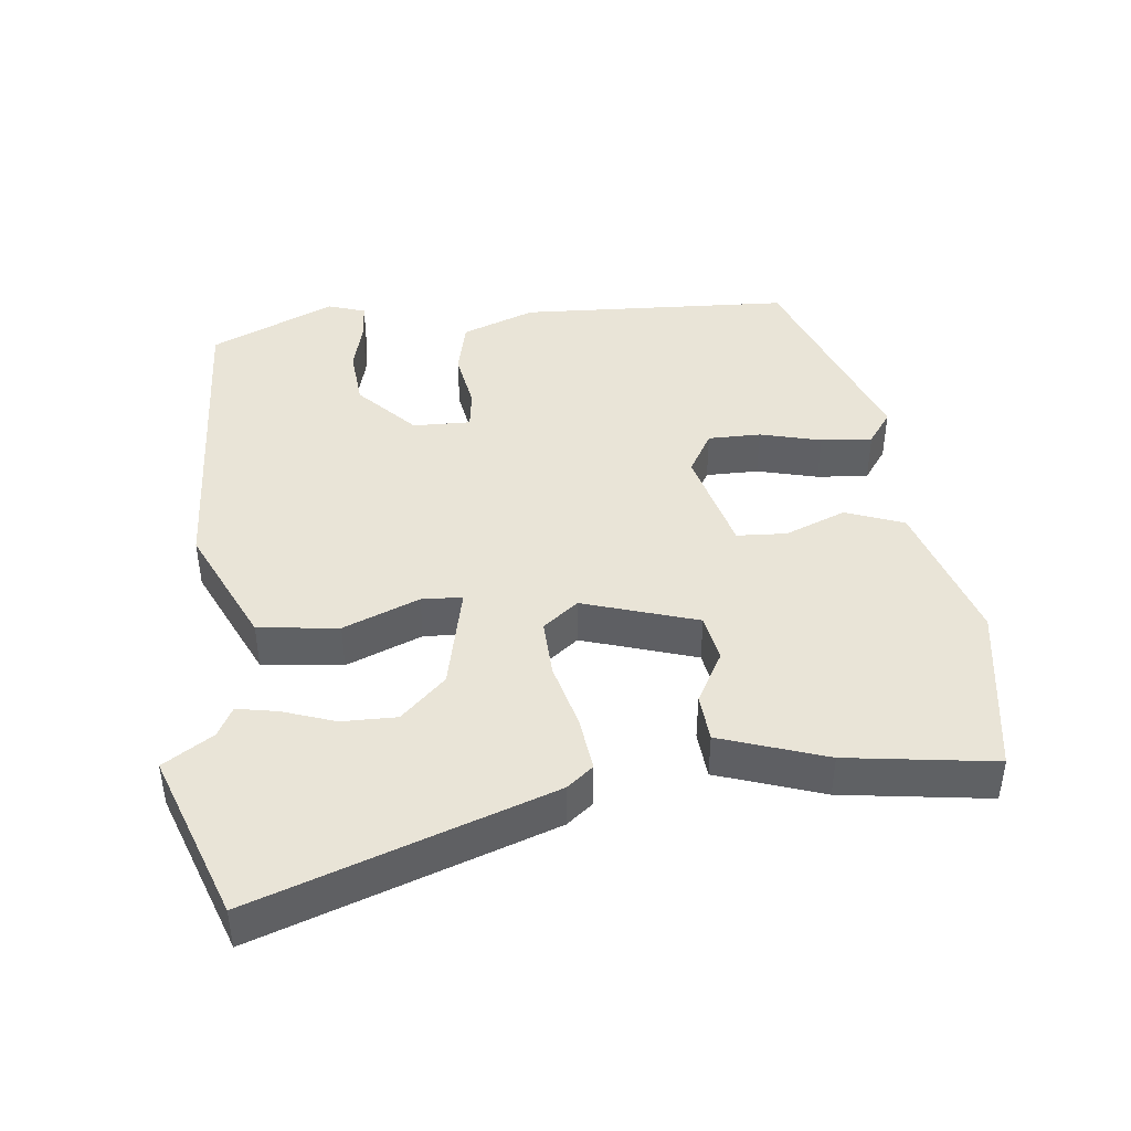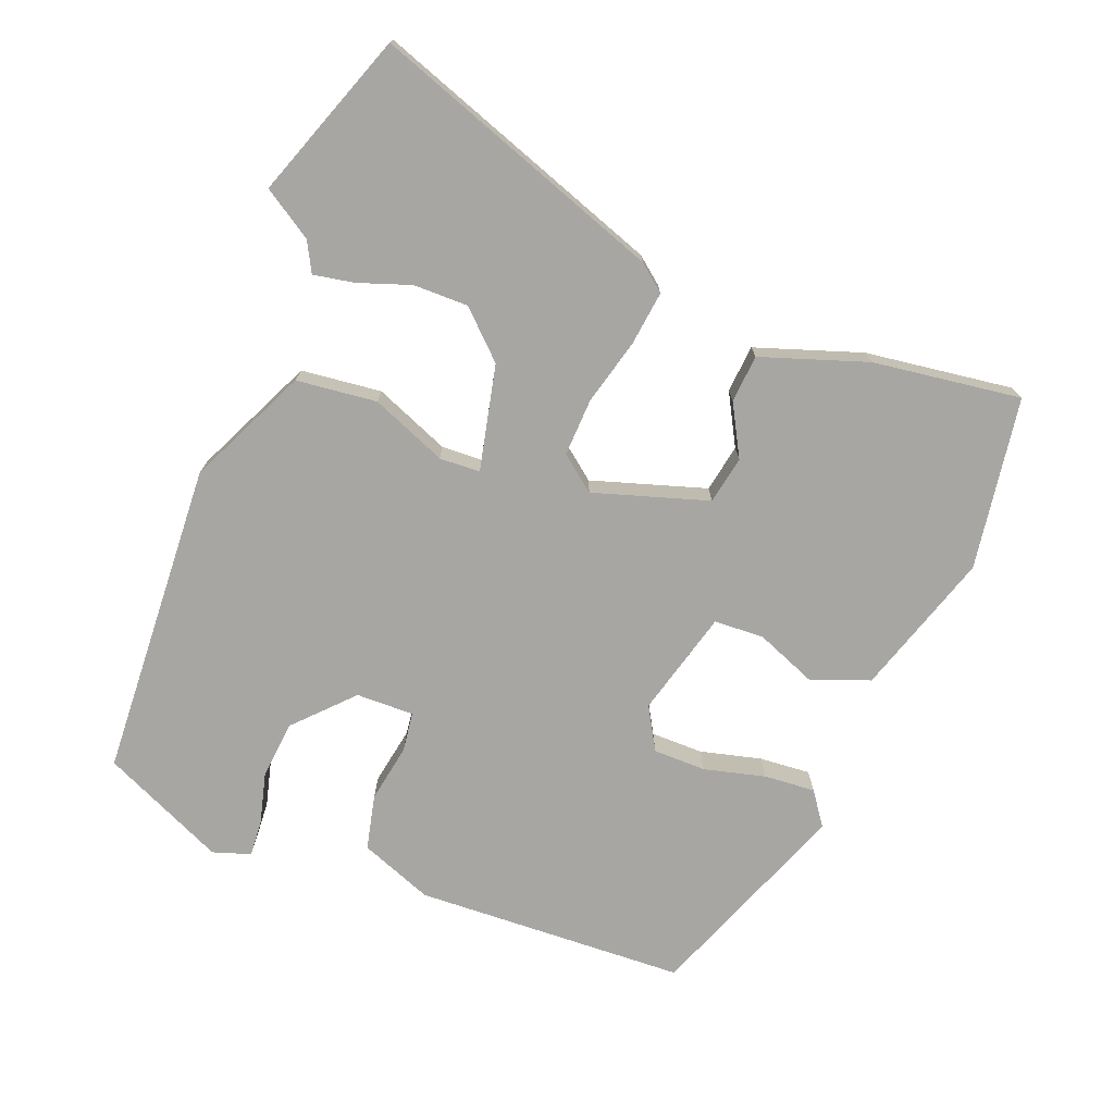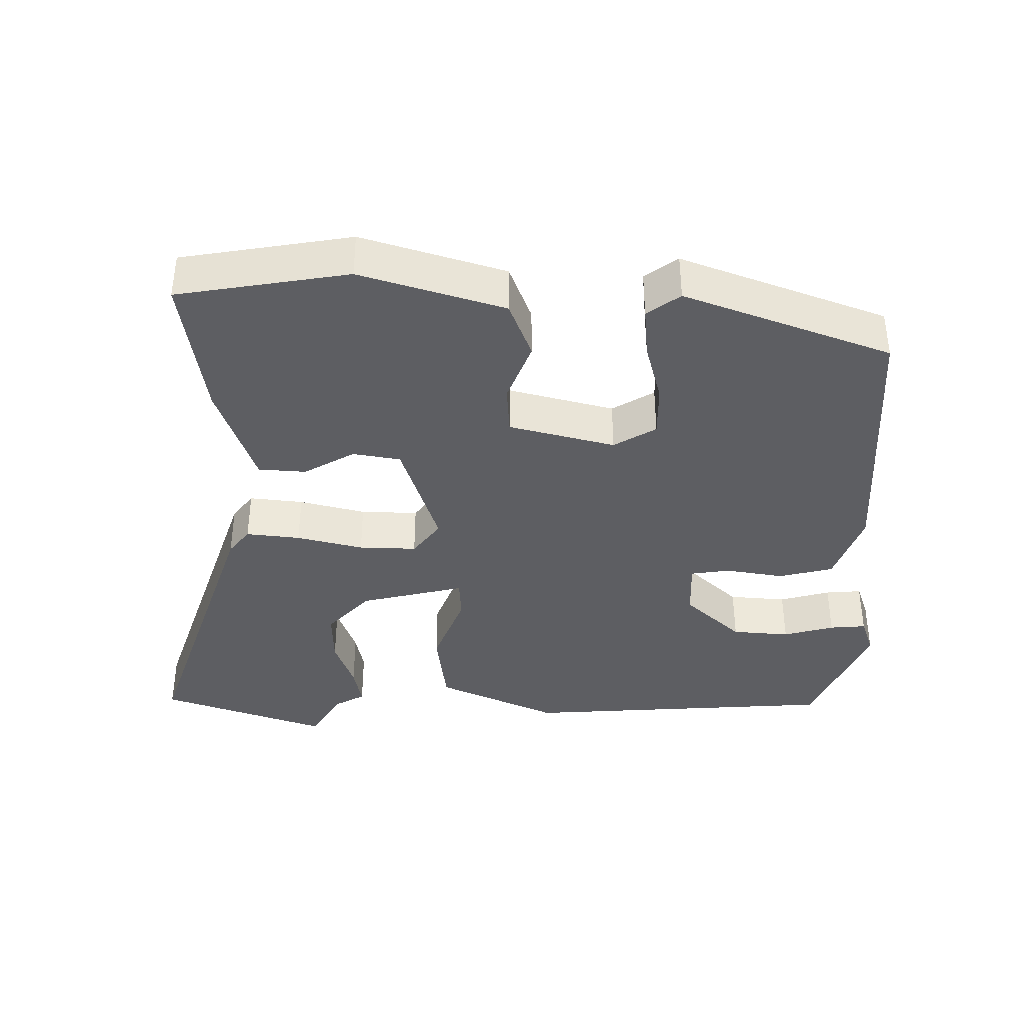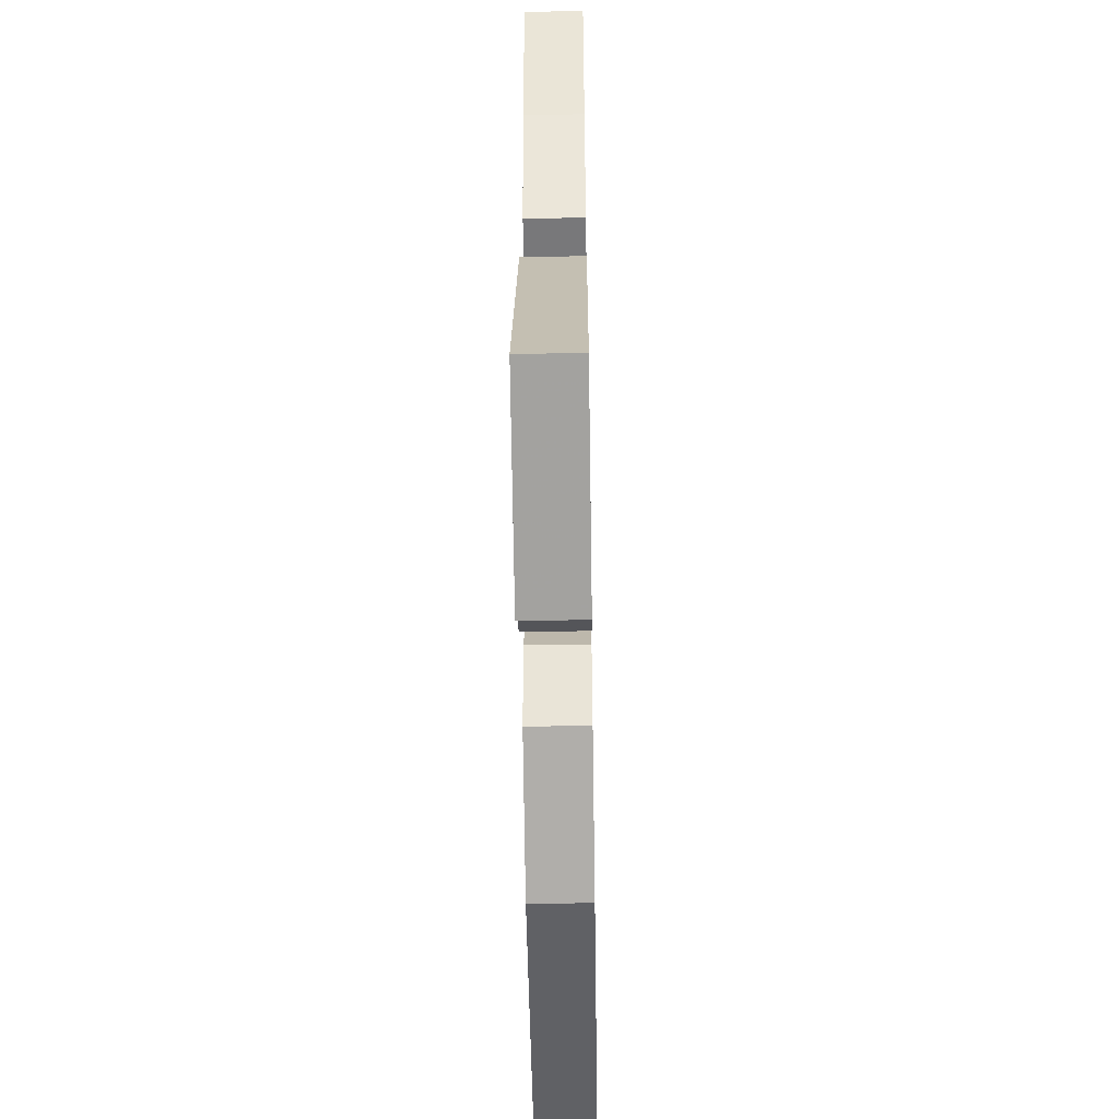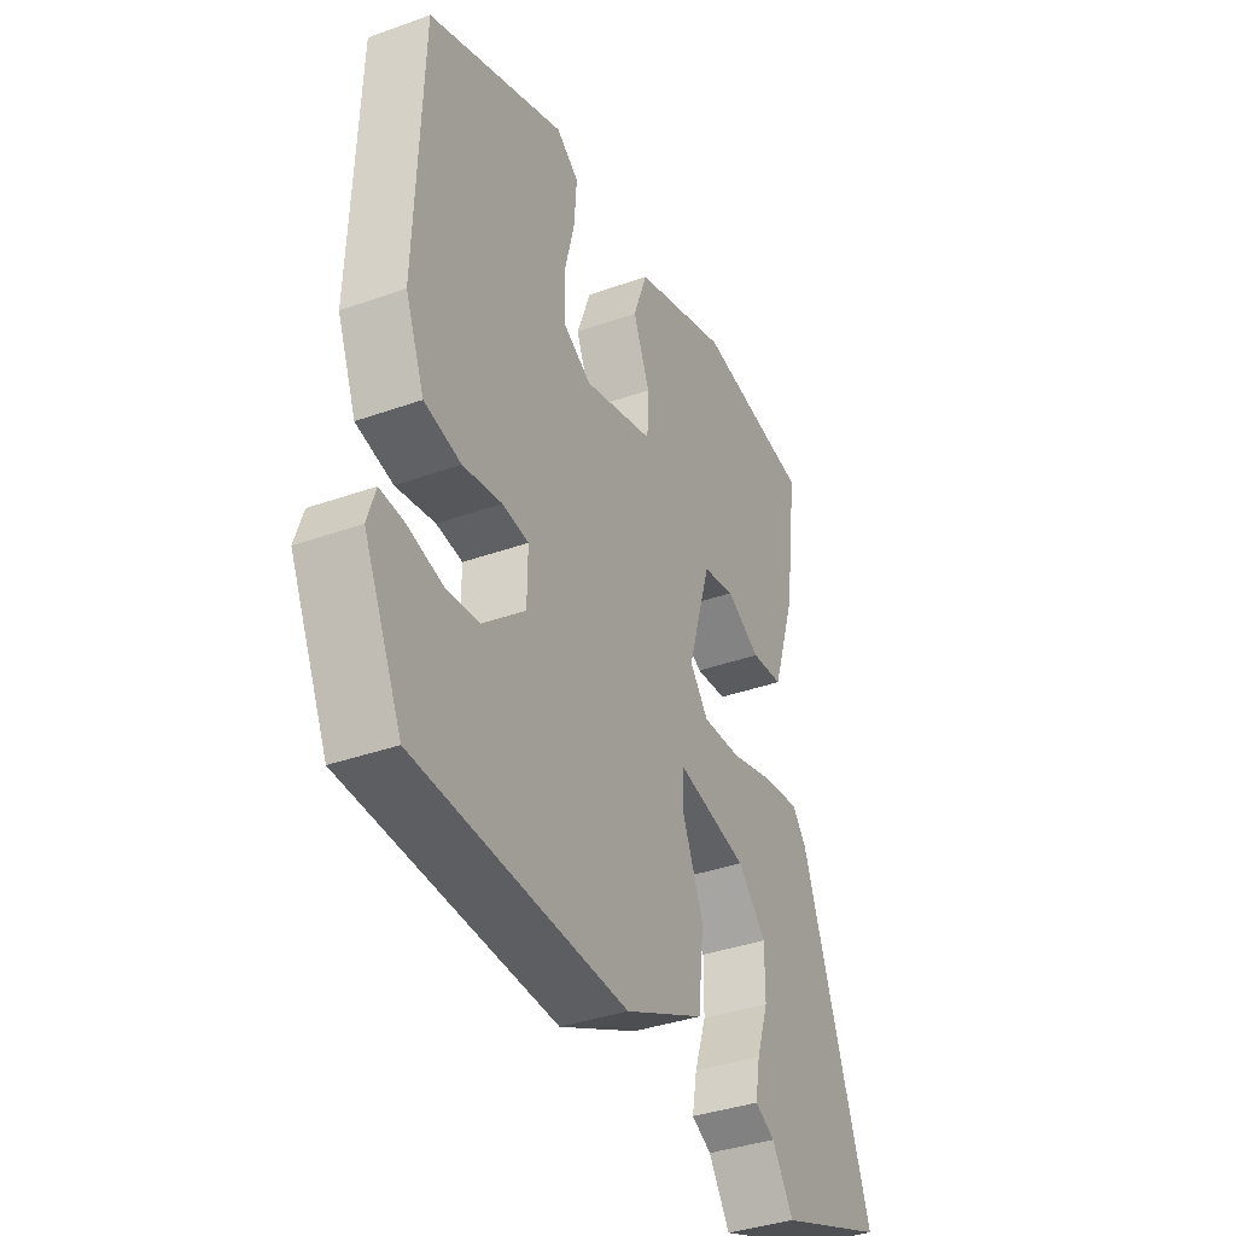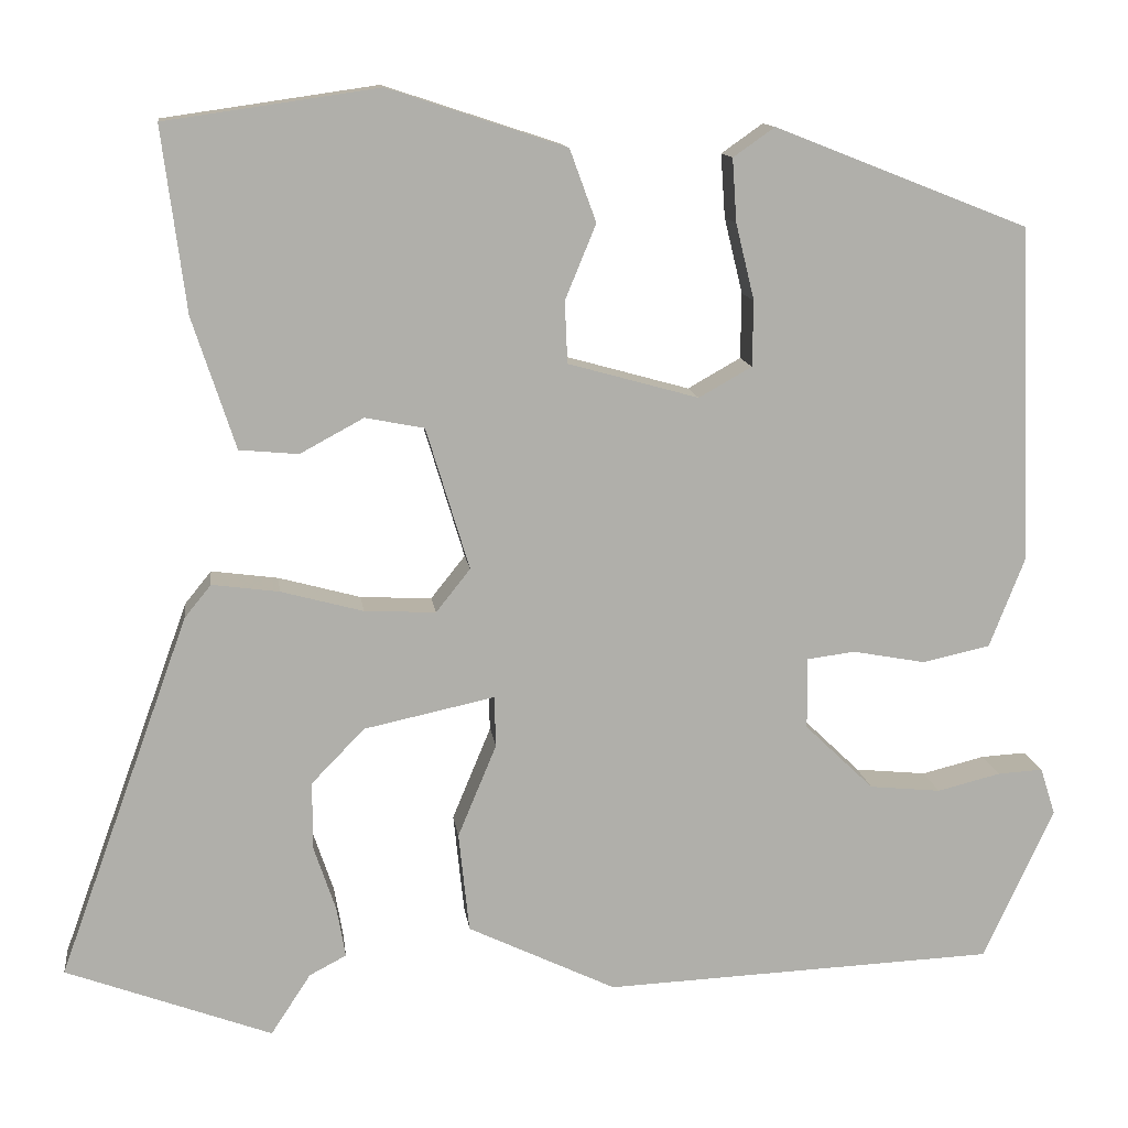
<metadata>
{"format":"obj","ext":"obj","renderer":"f3d","projection":"perspective","resolution":1024,"background":"white","views":[{"elev":43.4,"azim":-95.7,"up":"+Y"},{"elev":-74.2,"azim":-110.9,"up":"+Y"},{"elev":-38.9,"azim":0.7,"up":"+Y"},{"elev":-52.4,"azim":-89.1,"up":"+Z"},{"elev":-37.0,"azim":114.8,"up":"+Z"},{"elev":12.4,"azim":-7.2,"up":"+Z"}]}
</metadata>
<code>
v 0.468 0.07 0.379
v 0.482 0.07 -0.002
v 0.442 0.07 -0.104
v 0.365 0.07 -0.121
v 0.283 0.07 -0.106
v 0.228 0.07 -0.113
v 0.229 0.07 -0.194
v 0.307 0.07 -0.269
v 0.388 0.07 -0.277
v 0.46 0.07 -0.259
v 0.511 0.07 -0.256
v 0.528 0.07 -0.309
v 0.448 0.07 -0.482
v 0.004 0.07 -0.502
v -0.164 0.07 -0.422
v -0.176 0.07 -0.309
v -0.132 0.07 -0.203
v -0.134 0.07 -0.146
v -0.282 0.07 -0.178
v -0.342 0.07 -0.24
v -0.342 0.07 -0.317
v -0.317 0.07 -0.391
v -0.307 0.07 -0.448
v -0.349 0.07 -0.47
v -0.394 0.07 -0.539
v -0.627 0.07 -0.453
v -0.479 0.07 -0.043
v -0.449 0.07 -0.006
v -0.373 0.07 -0.016
v -0.28 0.07 -0.041
v -0.199 0.07 -0.045
v -0.16 0.07 0.004
v -0.209 0.07 0.165
v -0.276 0.07 0.178
v -0.348 0.07 0.139
v -0.415 0.07 0.145
v -0.464 0.07 0.294
v -0.491 0.07 0.502
v -0.249 0.07 0.537
v -0.048 0.07 0.471
v -0.018 0.07 0.389
v -0.053 0.07 0.304
v -0.05 0.07 0.234
v 0.098 0.07 0.193
v 0.158 0.07 0.227
v 0.159 0.07 0.301
v 0.138 0.07 0.387
v 0.133 0.07 0.459
v 0.18 0.07 0.492
v 0.468 0 0.379
v 0.482 0 -0.002
v 0.442 0 -0.104
v 0.365 0 -0.121
v 0.283 0 -0.106
v 0.228 0 -0.113
v 0.229 0 -0.194
v 0.307 0 -0.269
v 0.388 0 -0.277
v 0.46 0 -0.259
v 0.511 0 -0.256
v 0.528 0 -0.309
v 0.448 0 -0.482
v 0.004 0 -0.502
v -0.164 0 -0.422
v -0.176 0 -0.309
v -0.132 0 -0.203
v -0.134 0 -0.146
v -0.282 0 -0.178
v -0.342 0 -0.24
v -0.342 0 -0.317
v -0.317 0 -0.391
v -0.307 0 -0.448
v -0.349 0 -0.47
v -0.394 0 -0.539
v -0.627 0 -0.453
v -0.479 0 -0.043
v -0.449 0 -0.006
v -0.373 0 -0.016
v -0.28 0 -0.041
v -0.199 0 -0.045
v -0.16 0 0.004
v -0.209 0 0.165
v -0.276 0 0.178
v -0.348 0 0.139
v -0.415 0 0.145
v -0.464 0 0.294
v -0.491 0 0.502
v -0.249 0 0.537
v -0.048 0 0.471
v -0.018 0 0.389
v -0.053 0 0.304
v -0.05 0 0.234
v 0.098 0 0.193
v 0.158 0 0.227
v 0.159 0 0.301
v 0.138 0 0.387
v 0.133 0 0.459
v 0.18 0 0.492
f 46 47 48 49
f 45 46 49 1
f 44 45 1 2
f 43 44 2 3
f 39 40 41 42
f 39 42 43
f 38 39 43
f 34 35 36 37
f 33 34 37 38
f 27 28 29 30
f 27 30 31
f 24 25 26 27
f 21 22 23 24
f 20 21 24 27
f 19 20 27 31
f 14 15 16 17
f 14 17 18
f 13 14 18
f 9 10 11 12
f 8 9 12 13
f 7 8 13 18
f 43 3 4 5
f 33 38 43 5
f 18 19 31 32
f 6 7 18 32
f 5 6 32 33
f 98 97 96 95
f 50 98 95 94
f 51 50 94 93
f 52 51 93 92
f 91 90 89 88
f 92 91 88
f 92 88 87
f 86 85 84 83
f 87 86 83 82
f 79 78 77 76
f 80 79 76
f 76 75 74 73
f 73 72 71 70
f 76 73 70 69
f 80 76 69 68
f 66 65 64 63
f 67 66 63
f 67 63 62
f 61 60 59 58
f 62 61 58 57
f 67 62 57 56
f 54 53 52 92
f 54 92 87 82
f 81 80 68 67
f 81 67 56 55
f 82 81 55 54
f 1 50 51 2
f 2 51 52 3
f 3 52 53 4
f 4 53 54 5
f 5 54 55 6
f 6 55 56 7
f 7 56 57 8
f 8 57 58 9
f 9 58 59 10
f 10 59 60 11
f 11 60 61 12
f 12 61 62 13
f 13 62 63 14
f 14 63 64 15
f 15 64 65 16
f 16 65 66 17
f 17 66 67 18
f 18 67 68 19
f 19 68 69 20
f 20 69 70 21
f 21 70 71 22
f 22 71 72 23
f 23 72 73 24
f 24 73 74 25
f 25 74 75 26
f 26 75 76 27
f 27 76 77 28
f 28 77 78 29
f 29 78 79 30
f 30 79 80 31
f 31 80 81 32
f 32 81 82 33
f 33 82 83 34
f 34 83 84 35
f 35 84 85 36
f 36 85 86 37
f 37 86 87 38
f 38 87 88 39
f 39 88 89 40
f 40 89 90 41
f 41 90 91 42
f 42 91 92 43
f 43 92 93 44
f 44 93 94 45
f 45 94 95 46
f 46 95 96 47
f 47 96 97 48
f 48 97 98 49
f 49 98 50 1

</code>
